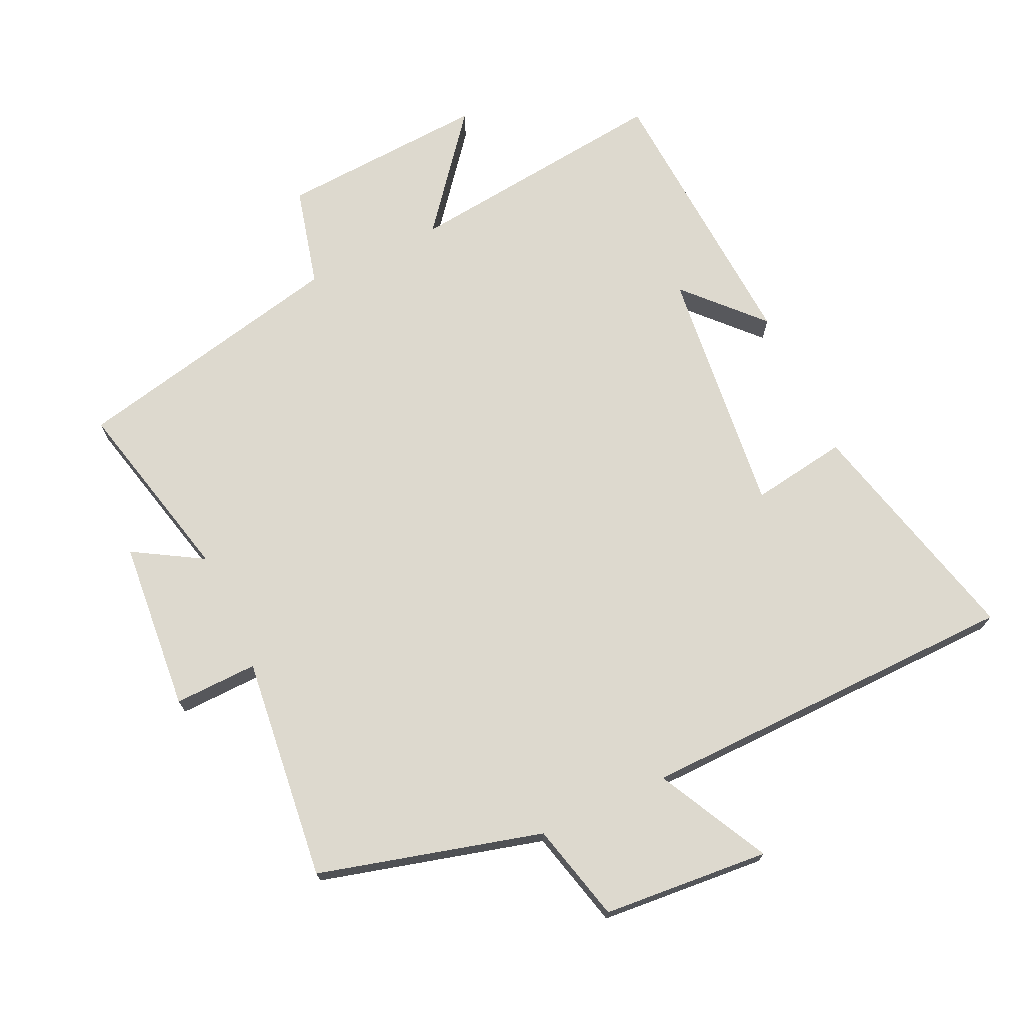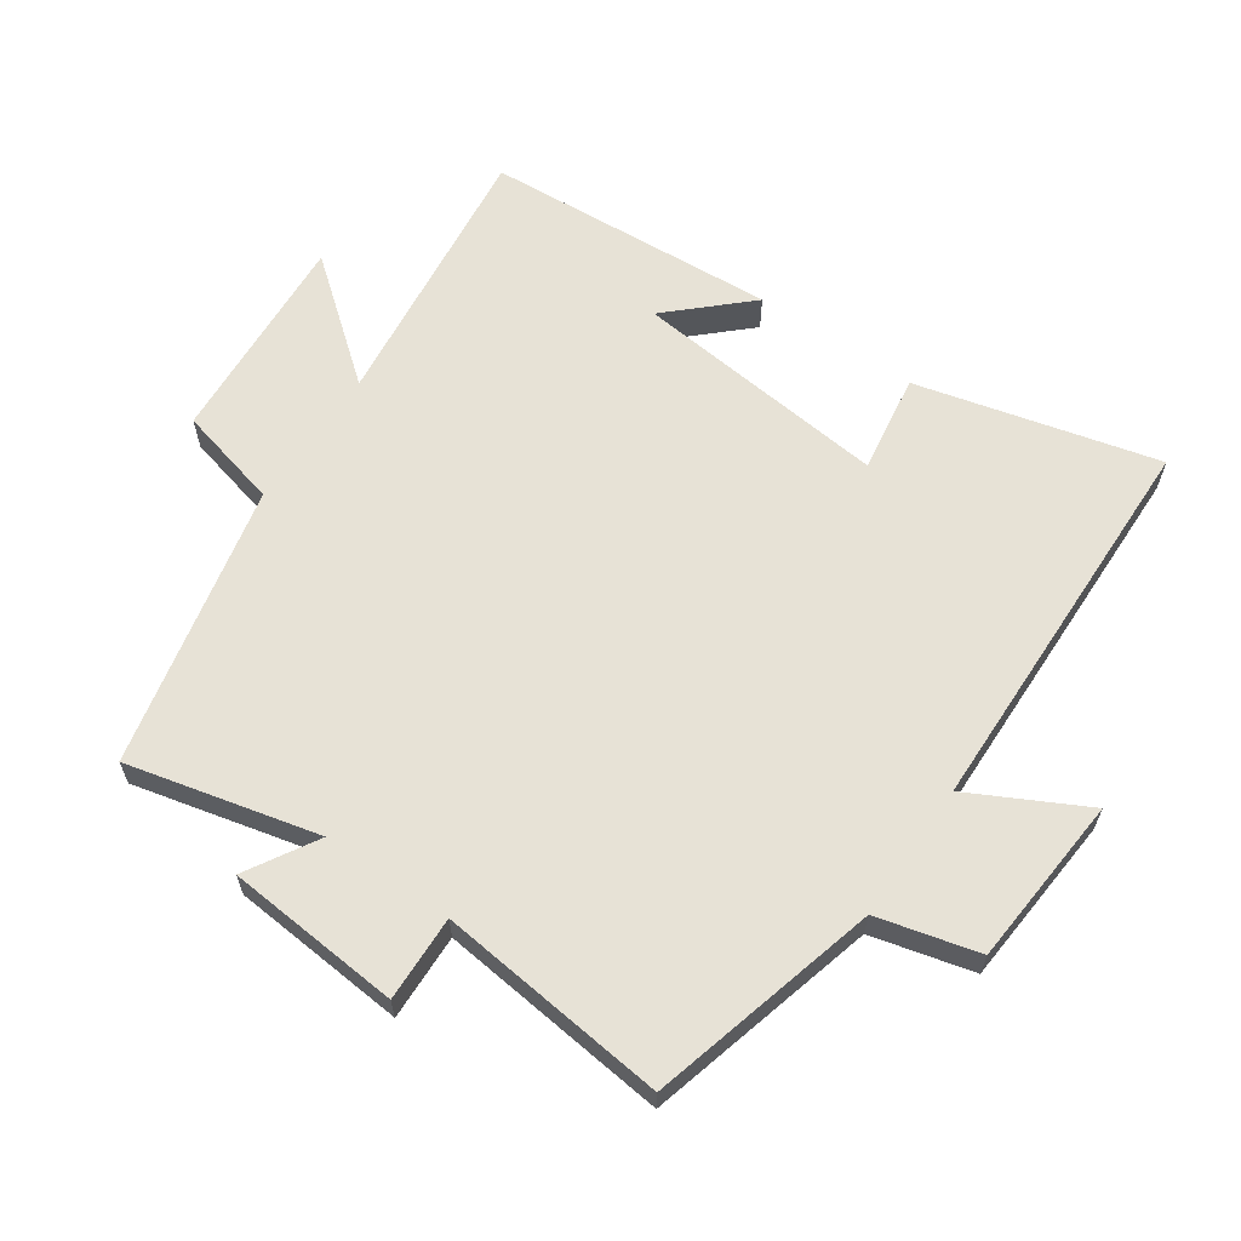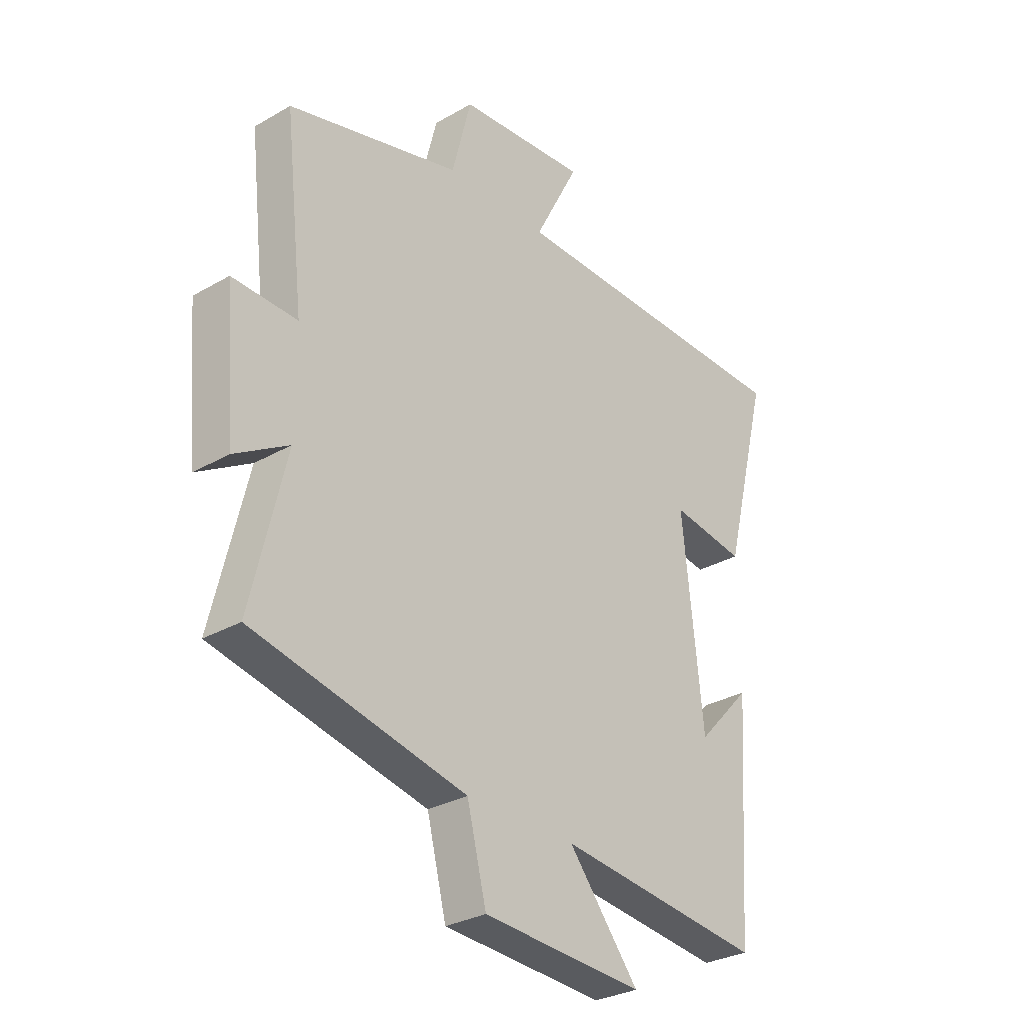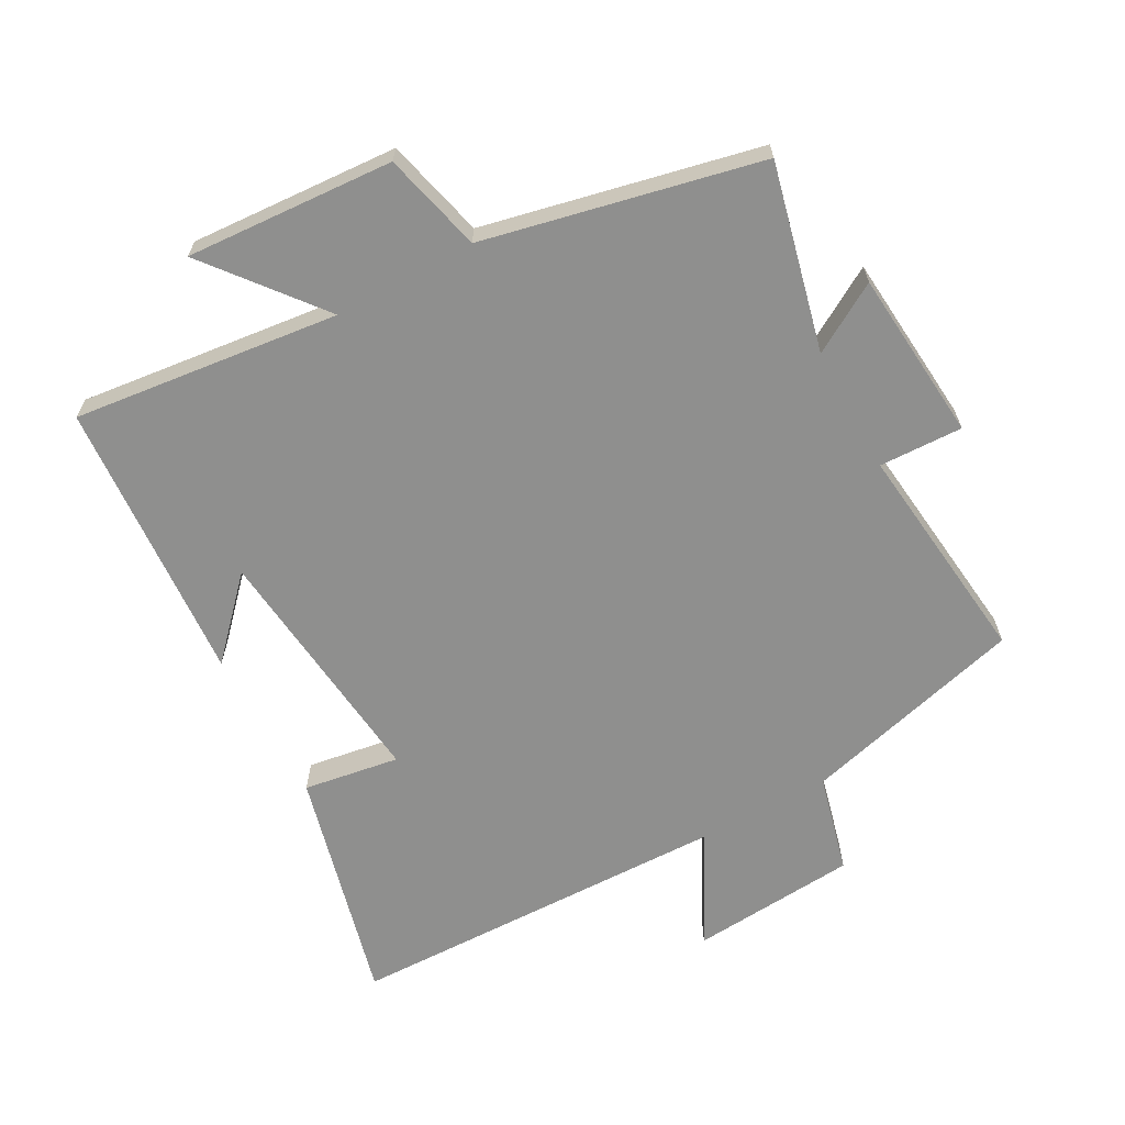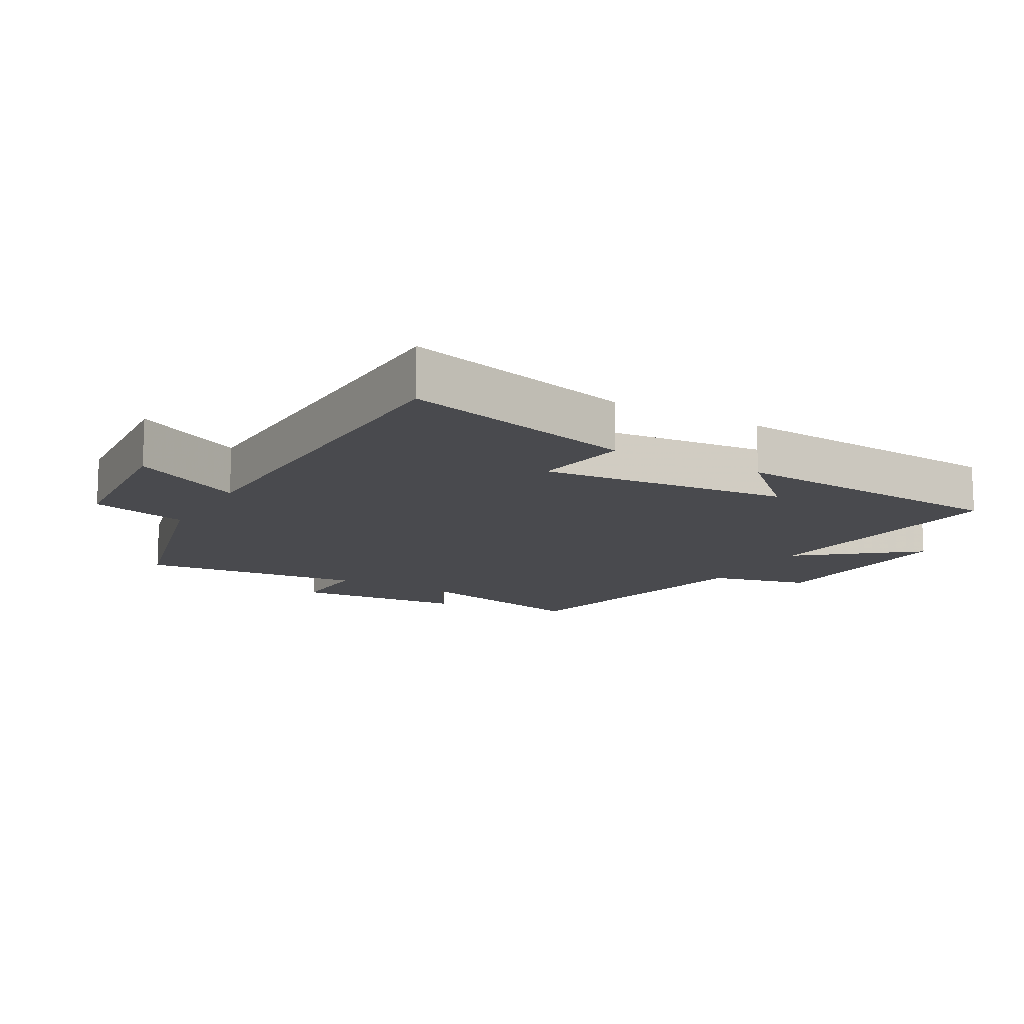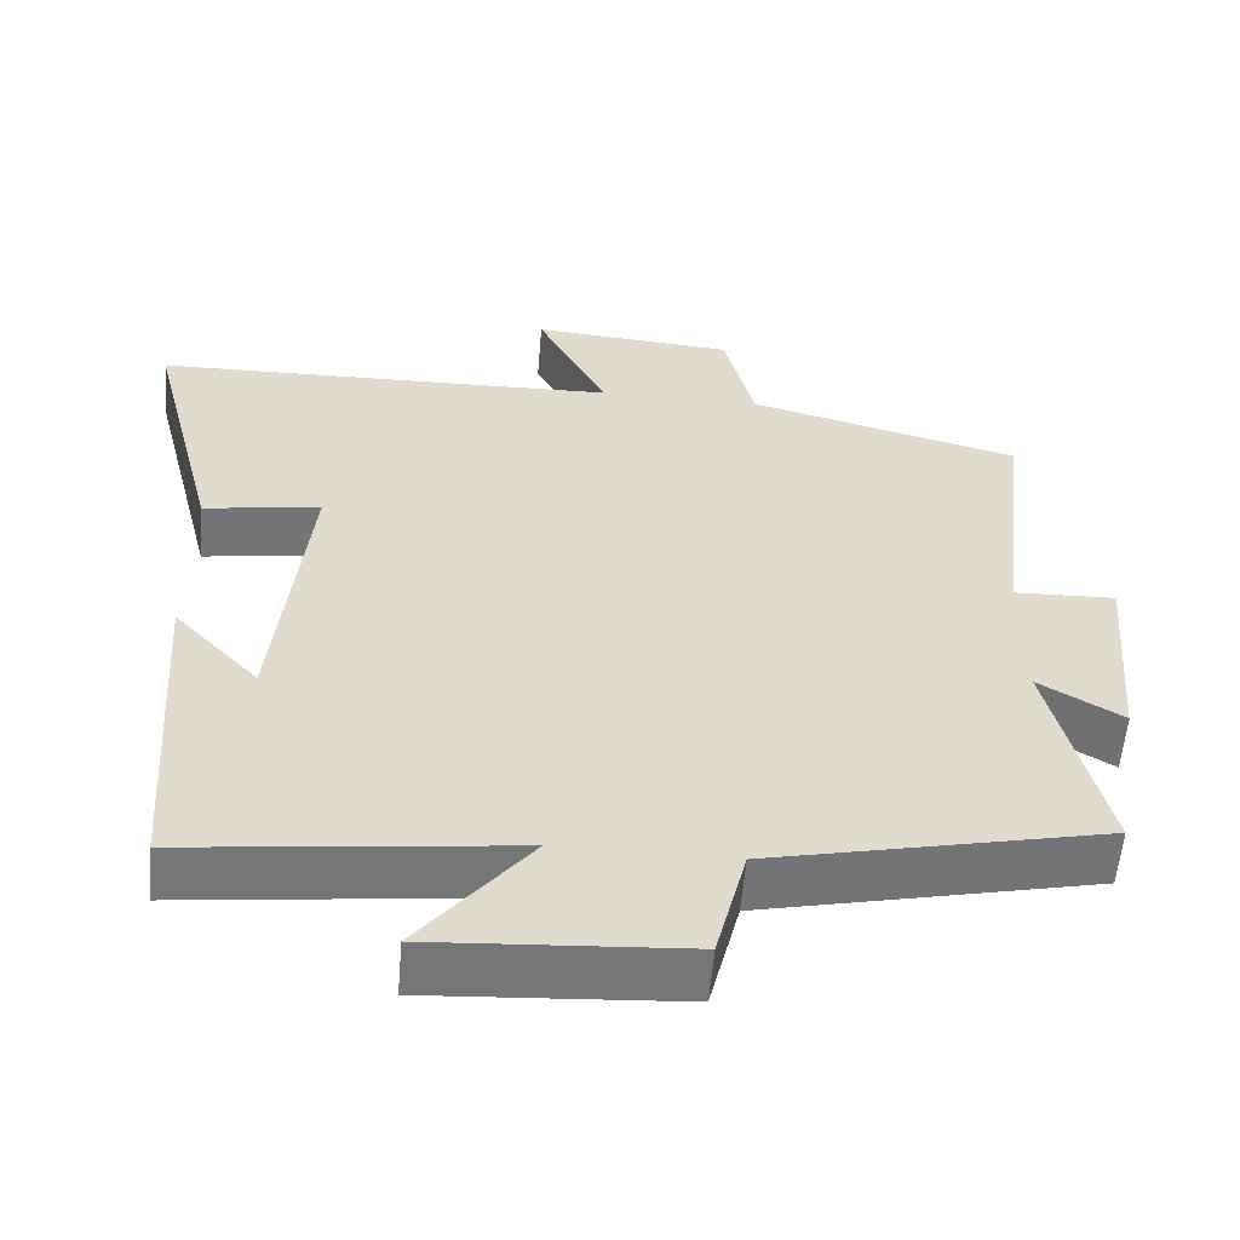
<metadata>
{"format":"obj","ext":"obj","renderer":"f3d","projection":"perspective","resolution":1024,"background":"white","views":[{"elev":71.8,"azim":-24.9,"up":"+Y"},{"elev":63.0,"azim":-55.5,"up":"+Y"},{"elev":-29.8,"azim":-49.8,"up":"+Z"},{"elev":-65.1,"azim":-151.3,"up":"+Y"},{"elev":-13.4,"azim":60.3,"up":"+Y"},{"elev":-56.9,"azim":175.2,"up":"+Z"}]}
</metadata>
<code>
v -0.568 0.07 -0.408
v -0.5 0.07 -0.125
v -0.605 0.07 -0.187
v -0.627 0.07 0.073
v -0.5 0.07 0.069
v -0.538 0.07 0.41
v -0.198 0.07 0.5
v -0.16 0.07 0.65
v 0.094 0.07 0.67
v 0.006 0.07 0.5
v 0.59 0.07 0.487
v 0.5 0.07 0.13
v 0.354 0.07 0.153
v 0.394 0.07 -0.227
v 0.5 0.07 -0.114
v 0.471 0.07 -0.547
v 0.066 0.07 -0.5
v 0.204 0.07 -0.672
v -0.112 0.07 -0.652
v -0.15 0.07 -0.5
v -0.568 0 -0.408
v -0.5 0 -0.125
v -0.605 0 -0.187
v -0.627 0 0.073
v -0.5 0 0.069
v -0.538 0 0.41
v -0.198 0 0.5
v -0.16 0 0.65
v 0.094 0 0.67
v 0.006 0 0.5
v 0.59 0 0.487
v 0.5 0 0.13
v 0.354 0 0.153
v 0.394 0 -0.227
v 0.5 0 -0.114
v 0.471 0 -0.547
v 0.066 0 -0.5
v 0.204 0 -0.672
v -0.112 0 -0.652
v -0.15 0 -0.5
f 17 18 19 20
f 17 20 1 2
f 16 17 2
f 14 15 16
f 14 16 2
f 13 14 2
f 10 11 12 13
f 10 13 2
f 7 8 9 10
f 5 6 7 10
f 5 10 2 3
f 3 4 5
f 40 39 38 37
f 22 21 40 37
f 22 37 36
f 36 35 34
f 22 36 34
f 22 34 33
f 33 32 31 30
f 22 33 30
f 30 29 28 27
f 30 27 26 25
f 23 22 30 25
f 25 24 23
f 1 21 22 2
f 2 22 23 3
f 3 23 24 4
f 4 24 25 5
f 5 25 26 6
f 6 26 27 7
f 7 27 28 8
f 8 28 29 9
f 9 29 30 10
f 10 30 31 11
f 11 31 32 12
f 12 32 33 13
f 13 33 34 14
f 14 34 35 15
f 15 35 36 16
f 16 36 37 17
f 17 37 38 18
f 18 38 39 19
f 19 39 40 20
f 20 40 21 1

</code>
